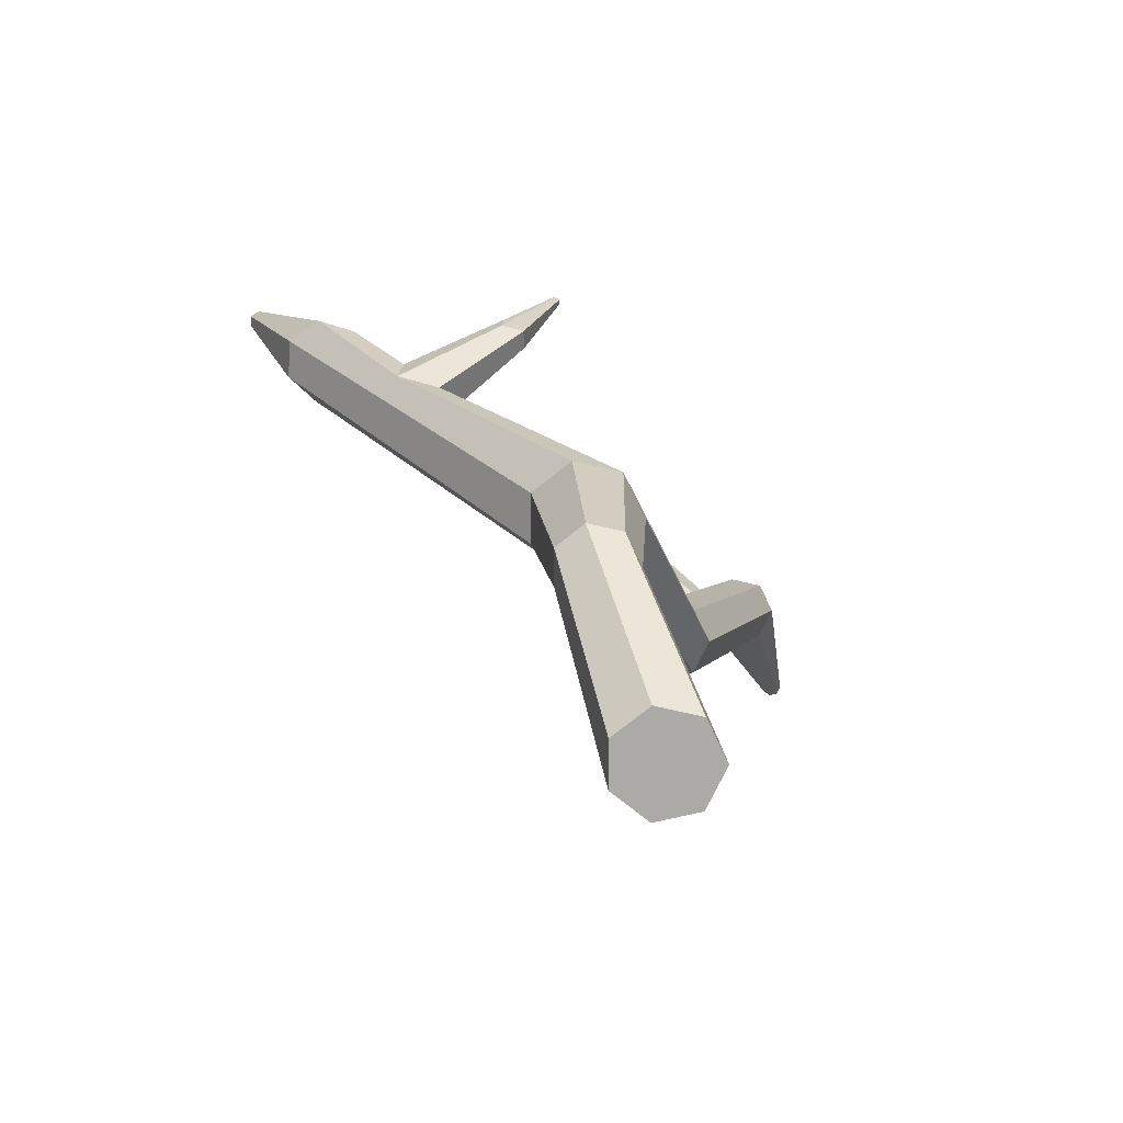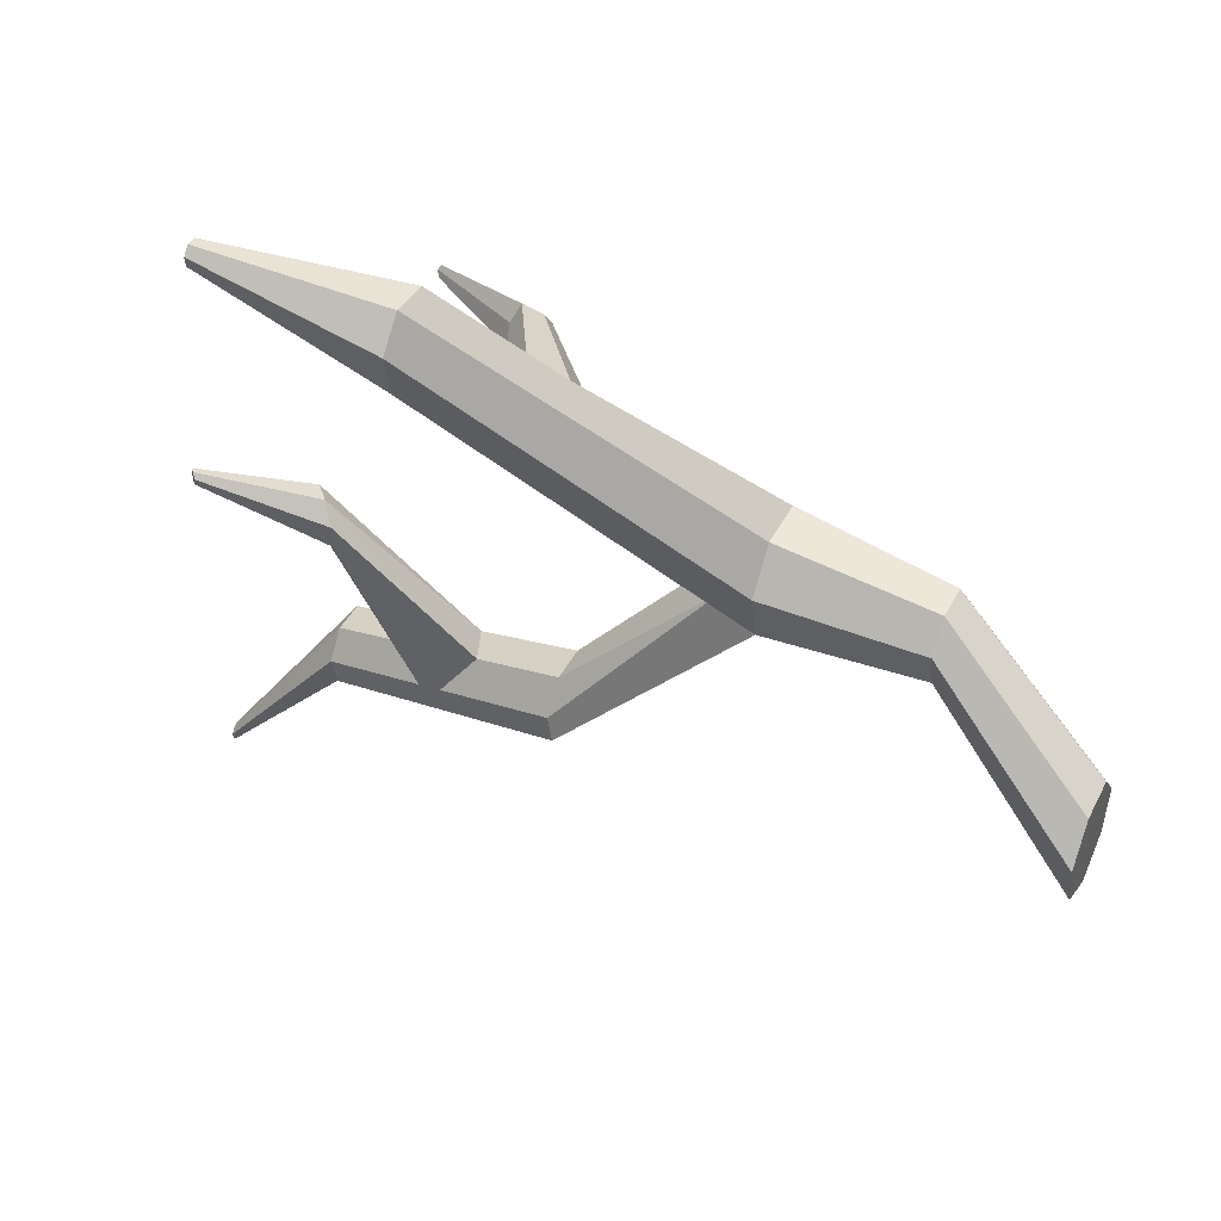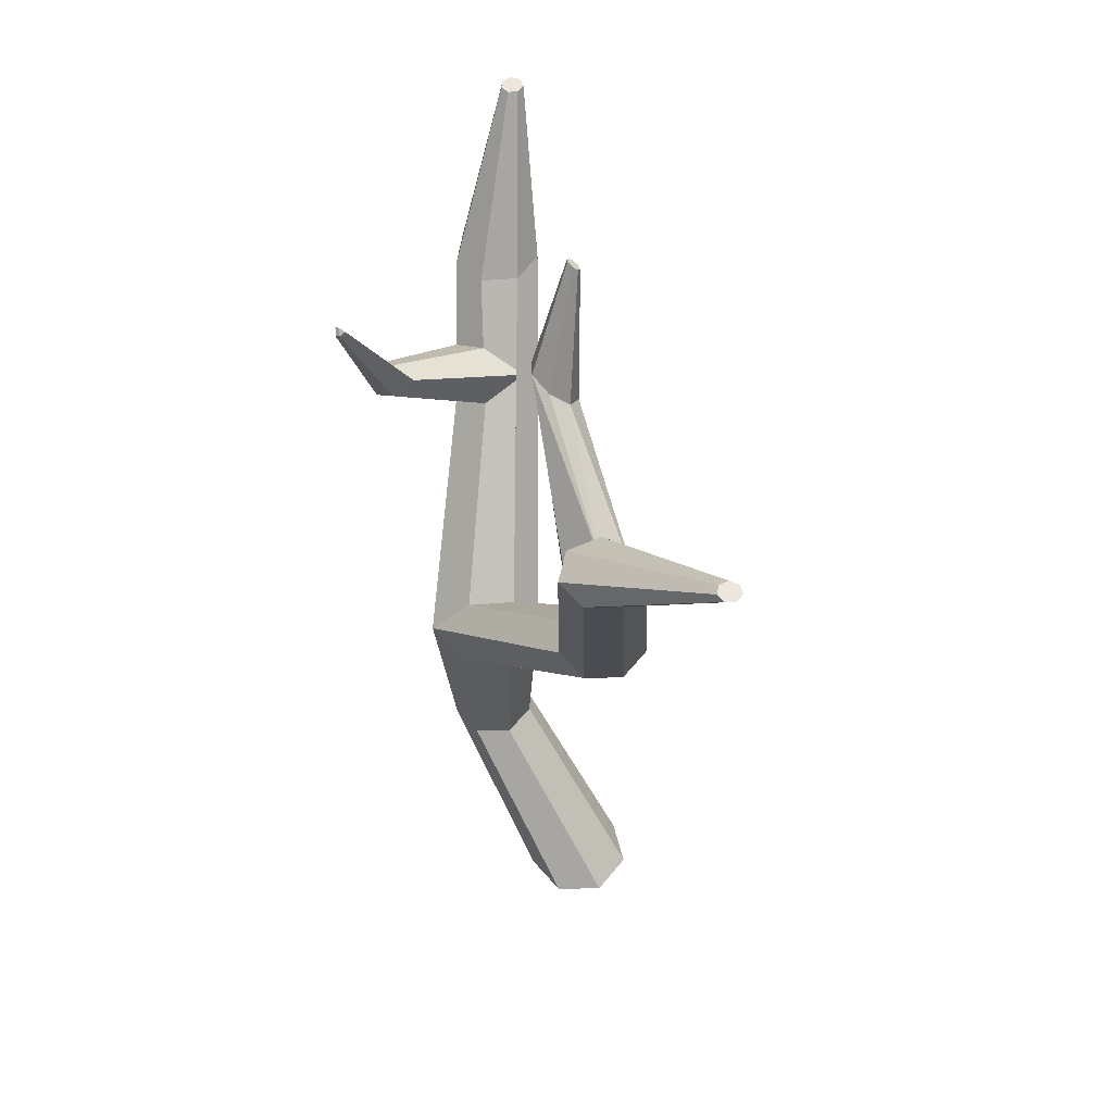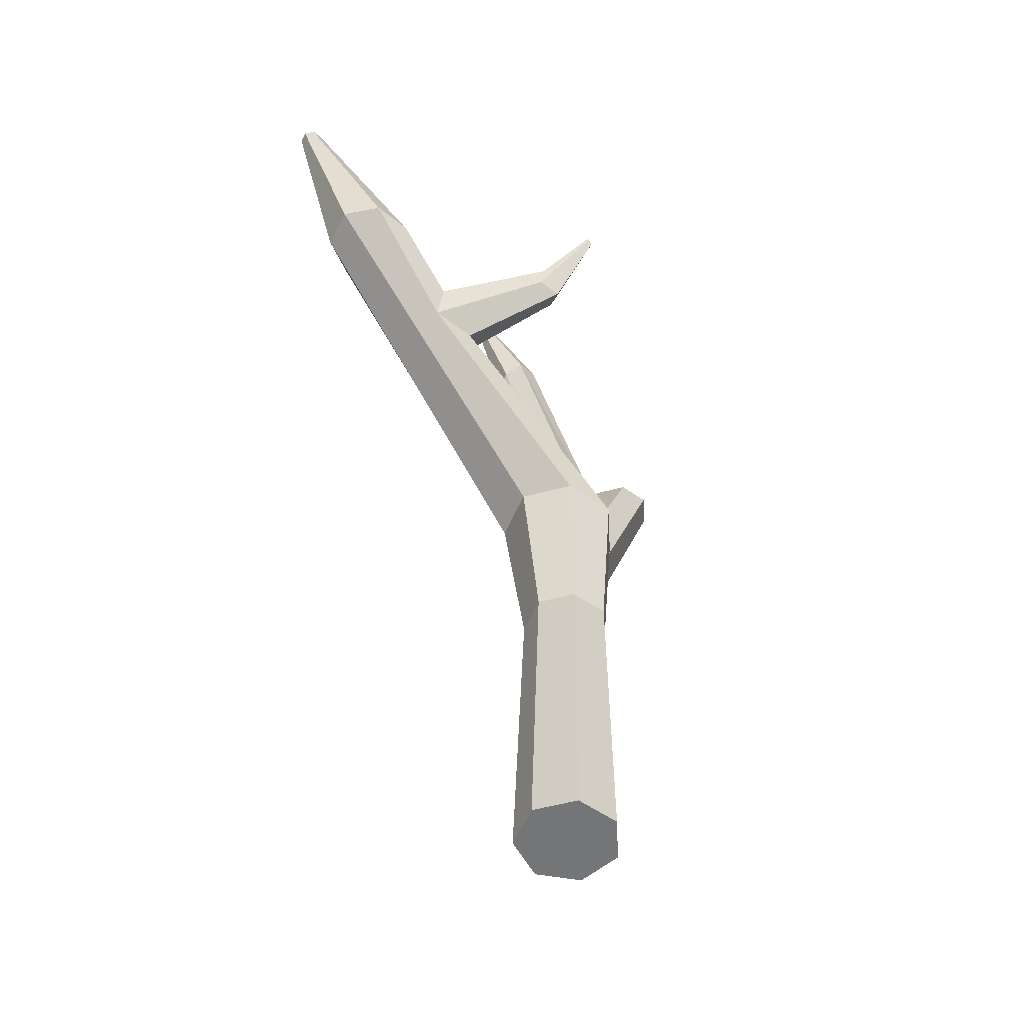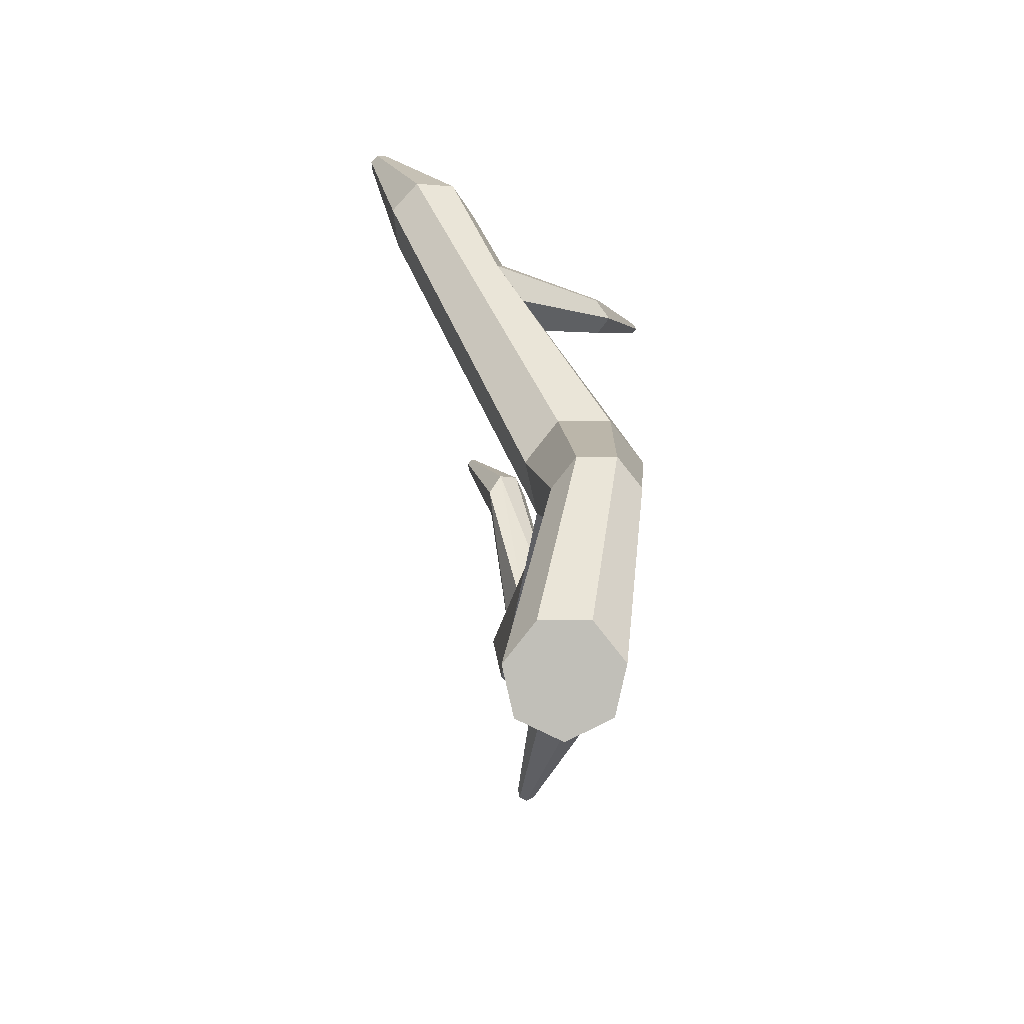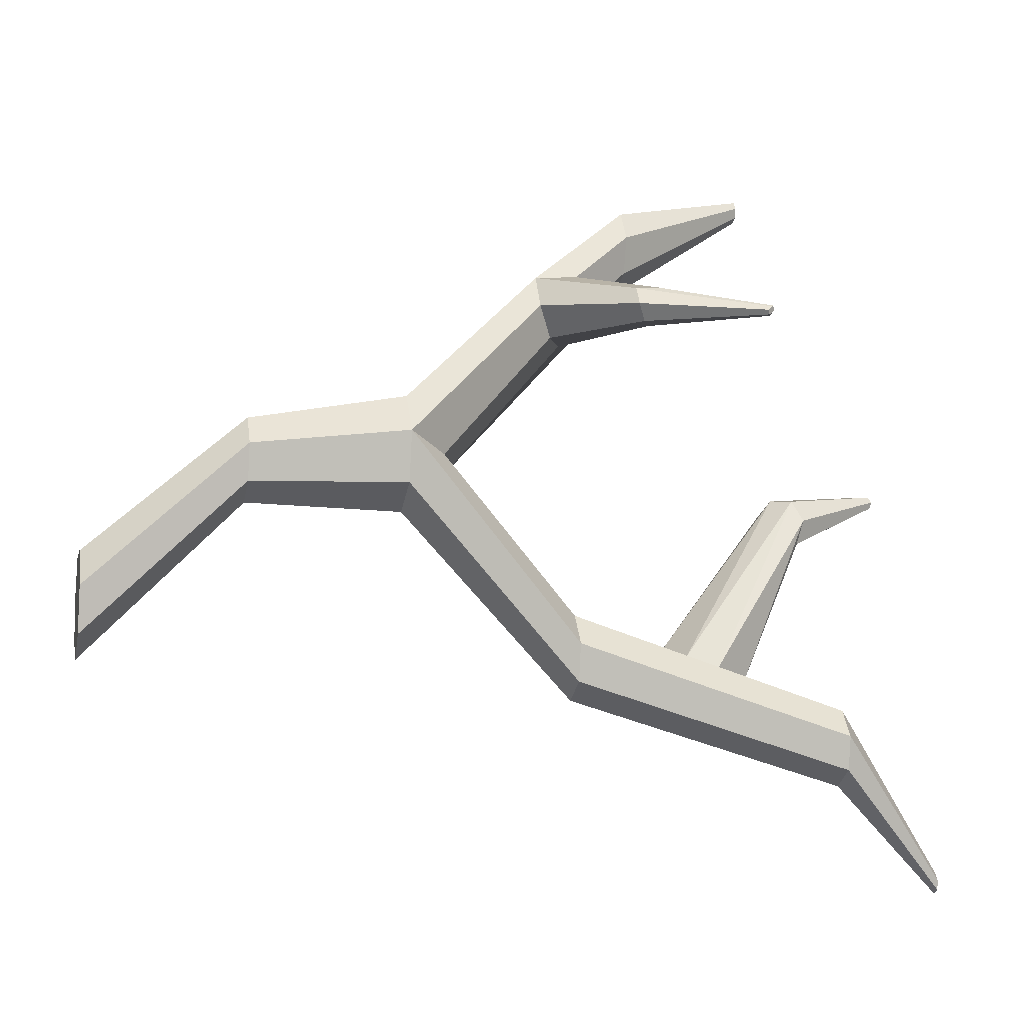
<metadata>
{"format":"obj","ext":"obj","renderer":"f3d","projection":"perspective","resolution":1024,"background":"white","views":[{"elev":-75.9,"azim":38.6,"up":"+Y"},{"elev":43.5,"azim":-64.3,"up":"+Z"},{"elev":54.0,"azim":153.3,"up":"+Y"},{"elev":-56.4,"azim":15.5,"up":"+Y"},{"elev":4.0,"azim":-2.3,"up":"+Z"},{"elev":-9.0,"azim":77.0,"up":"+Z"}]}
</metadata>
<code>
o Tree_Cylinder
v -0 0.008295 -0.6599
v -0.0139 5.994 -1.04
v 0.5159 0.008295 -0.4114
v 0.4067 5.994 -0.8372
v 0.6434 0.008295 0.1468
v 0.5106 5.994 -0.3821
v 0.2863 0.008295 0.5946
v 0.2195 5.994 -0.01716
v -0.2863 0.008295 0.5946
v -0.2473 5.994 -0.01716
v -0.6434 0.008295 0.1468
v -0.5384 5.994 -0.3821
v -0.5159 0.008295 -0.4114
v -0.4345 5.994 -0.8372
v 0.9872 9.209 -1.898
v 0.6135 9.209 -2.078
v 1.08 9.209 -1.494
v 0.8209 9.209 -1.169
v 0.4061 9.209 -1.169
v 0.1475 9.209 -1.494
v 0.2398 9.209 -1.898
v 0.2123 10.65 -3.333
v 0.1092 10.65 -3.383
v 0.2378 10.65 -3.221
v 0.1664 10.65 -3.132
v 0.05191 10.65 -3.132
v -0.01946 10.65 -3.221
v 0.006013 10.65 -3.333
v -0.2288 3.779 2.026
v -0.091 3.779 1.422
v 0.467 3.779 1.153
v 1.025 3.779 1.422
v 1.163 3.779 2.026
v 0.7767 3.779 2.51
v 0.1573 3.779 2.51
v -1.745 6.97 4.71
v -1.818 6.97 5.175
v -1.337 6.97 4.478
v -0.9005 6.97 4.652
v -0.7645 6.97 5.101
v -1.031 6.97 5.488
v -1.5 6.97 5.521
v -2.116 8.852 5.828
v -2.135 8.852 5.951
v -2.007 8.852 5.766
v -1.891 8.852 5.812
v -1.855 8.852 5.932
v -1.926 8.852 6.035
v -2.05 8.852 6.043
v -0.2109 7.529 -0.9128
v -0.01391 7.142 -0.4287
v 0.4721 7.344 -0.501
v 0.5434 7.726 -0.6377
v -0.1437 7.844 -1.022
v 0.193 8.16 -0.7934
v -0.5046 8.596 1.374
v -0.3453 8.742 1.593
v -0.4778 8.621 1.069
v -0.2849 8.797 0.907
v -0.07128 8.993 1.01
v 0.002253 9.06 1.301
v -0.1197 8.948 1.56
v -0.7696 10.12 1.698
v -0.727 10.16 1.757
v -0.7624 10.13 1.617
v -0.7108 10.17 1.573
v -0.6536 10.23 1.601
v -0.634 10.24 1.679
v -0.6666 10.21 1.748
v 0.1646 4.288 1.598
v 0.7033 4.259 1.837
v -0.6453 6.357 4.084
v -0.4351 5.852 3.616
v -0.4916 5.678 4.405
v -1.004 6.1 3.642
v -0.1705 5.665 3.967
v -0.4116 6.195 4.428
v 0.7429 6.998 3.825
v 0.8544 6.73 3.577
v 0.9948 6.63 3.763
v 0.8669 6.911 4.007
v 0.8245 6.637 3.995
v 0.5526 6.861 3.59
v 1.422 8.21 3.659
v 1.452 8.14 3.593
v 1.489 8.113 3.642
v 1.455 8.187 3.707
v 1.444 8.115 3.703
v 1.372 8.174 3.597
v 0.06865 1.894 1.393
v -0.0308 1.894 1.829
v 0.2479 1.894 2.178
v 0.6948 1.894 2.178
v 0.874 1.894 1.393
v 0.4713 1.894 1.199
v 0.9735 1.894 1.829
f 14 30 70 12
f 14 2 31 30
f 70 30 36 38 75
f 4 6 33 32
f 6 4 15 17
f 71 70 75 73
f 2 4 32 31
f 1 3 5 7 9 11 13
f 16 21 28 23
f 12 10 51 50
f 4 2 16 15
f 8 6 17 18 53 52
f 14 12 50 54 20 21
f 10 8 52 51
f 2 14 21 16
f 22 23 28 27 26 25 24
f 20 19 26 27
f 18 17 24 25
f 15 16 23 22
f 21 20 27 28
f 19 18 25 26
f 17 15 22 24
f 8 71 33 6
f 37 42 49 44
f 34 33 76 74
f 30 29 37 36
f 10 70 71 8
f 35 34 74 41 42
f 33 71 73 76
f 29 35 42 37
f 43 44 49 48 47 46 45
f 41 40 47 48
f 39 38 45 46
f 36 37 44 43
f 42 41 48 49
f 40 39 46 47
f 38 36 43 45
f 61 60 67 68
f 55 53 18 19
f 54 55 19 20
f 63 64 69 68 67 66 65
f 59 58 65 66
f 56 57 64 63
f 62 61 68 69
f 60 59 66 67
f 58 56 63 65
f 57 62 69 64
f 90 30 31 95
f 91 29 30 90
f 92 35 29 91
f 93 34 35 92
f 96 33 34 93
f 94 32 33 96
f 95 31 32 94
f 55 61 53
f 60 61 55
f 60 55 59
f 54 59 55
f 56 58 50
f 51 56 50
f 57 56 51
f 57 52 62
f 53 62 52
f 62 53 61
f 10 12 70
f 51 52 57
f 50 58 54
f 59 54 58
f 81 82 88 87
f 73 75 83 79
f 77 40 41 74
f 74 76 80 82
f 77 72 39 40
f 72 77 81 78
f 72 75 38 39
f 80 79 85 86
f 79 83 89 85
f 76 73 79 80
f 77 74 82 81
f 75 72 78 83
f 88 86 87
f 86 85 84 87
f 85 89 84
f 83 78 84 89
f 78 81 87 84
f 82 80 86 88
f 1 95 94 3
f 3 94 96 5
f 5 96 93 7
f 7 93 92 9
f 9 92 91 11
f 11 91 90 13
f 13 90 95 1

</code>
